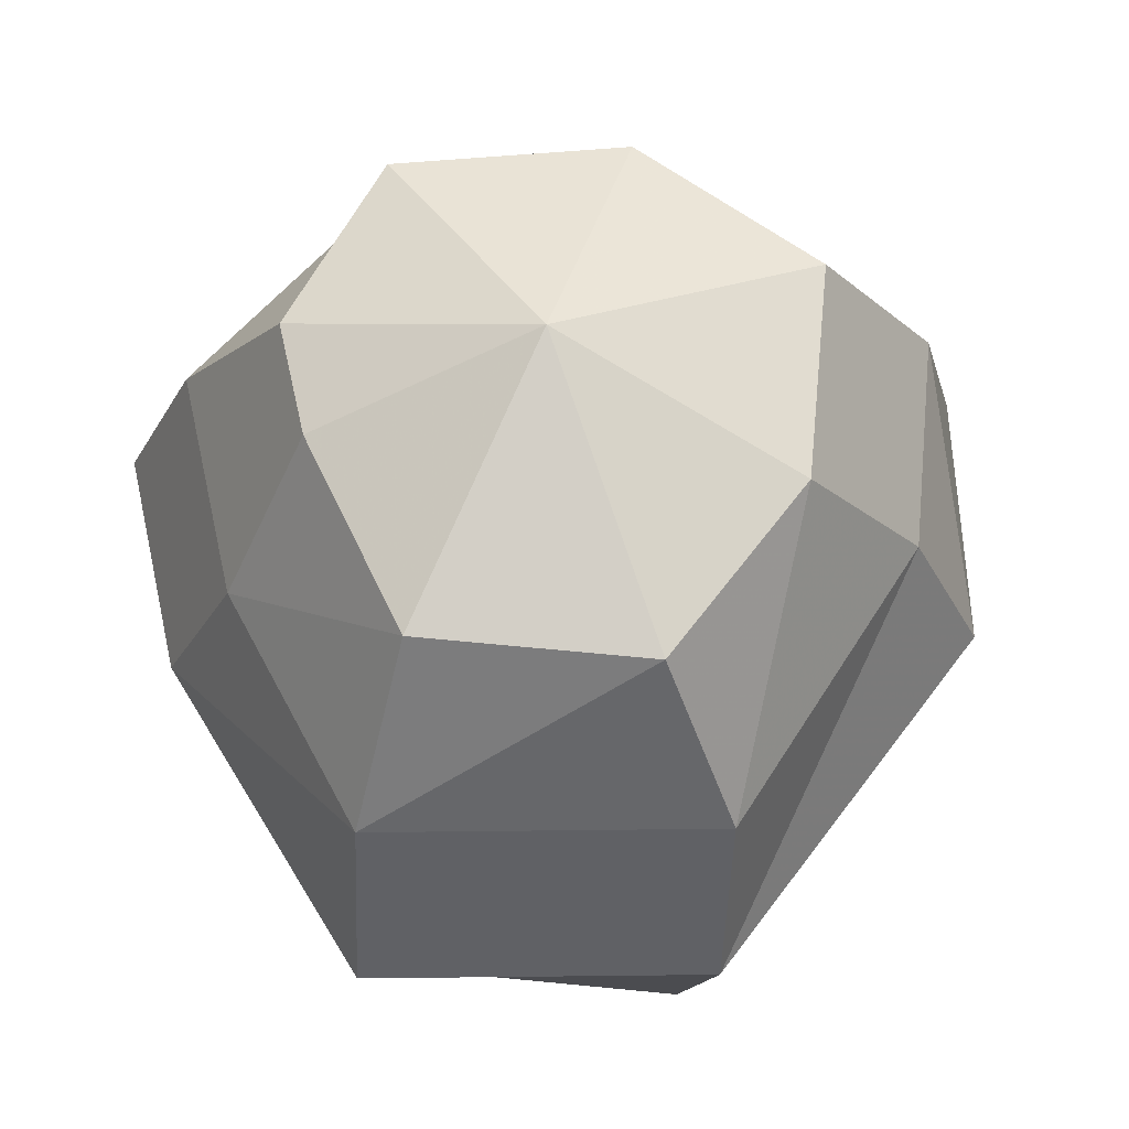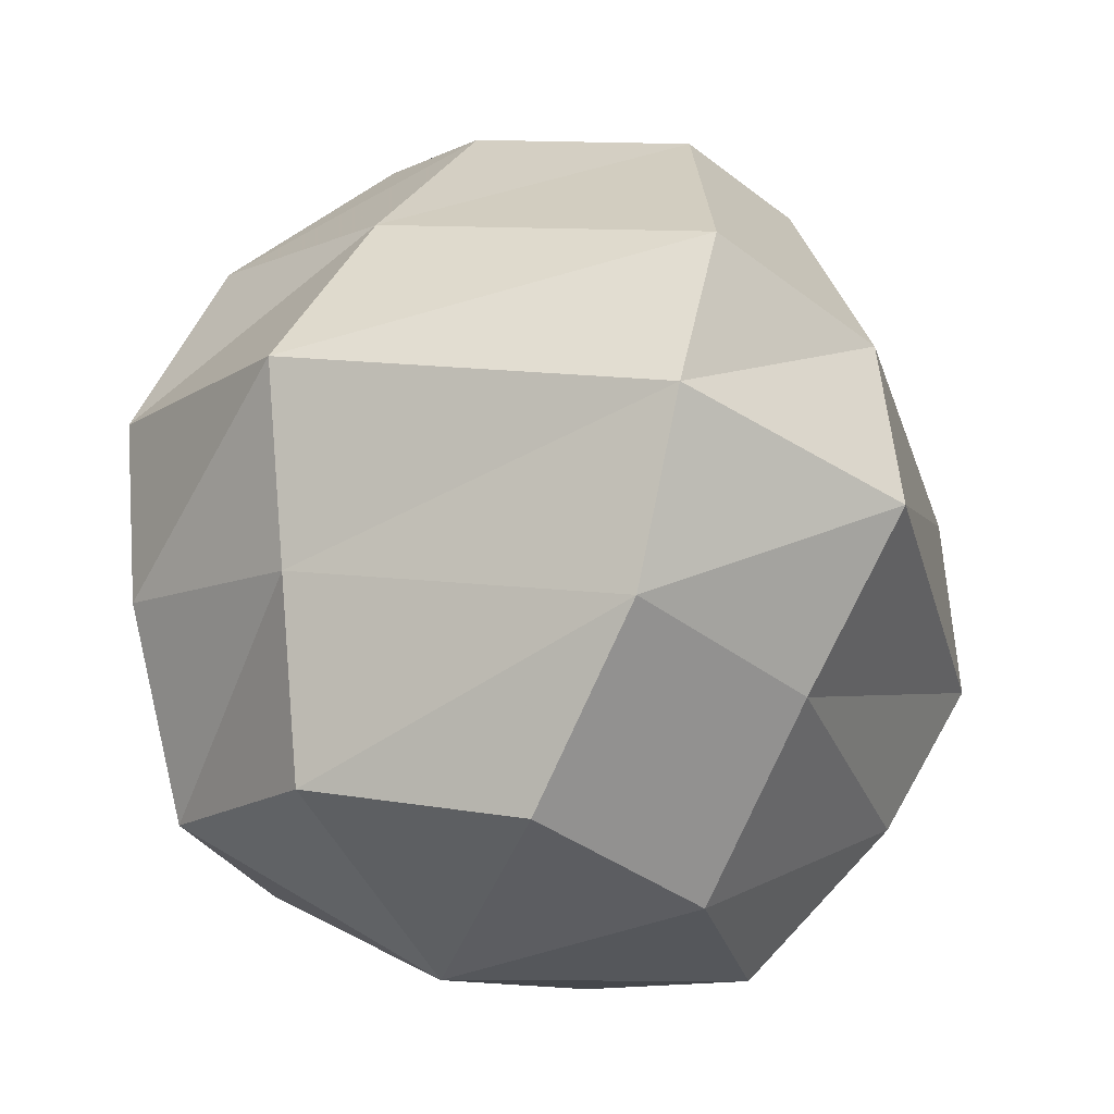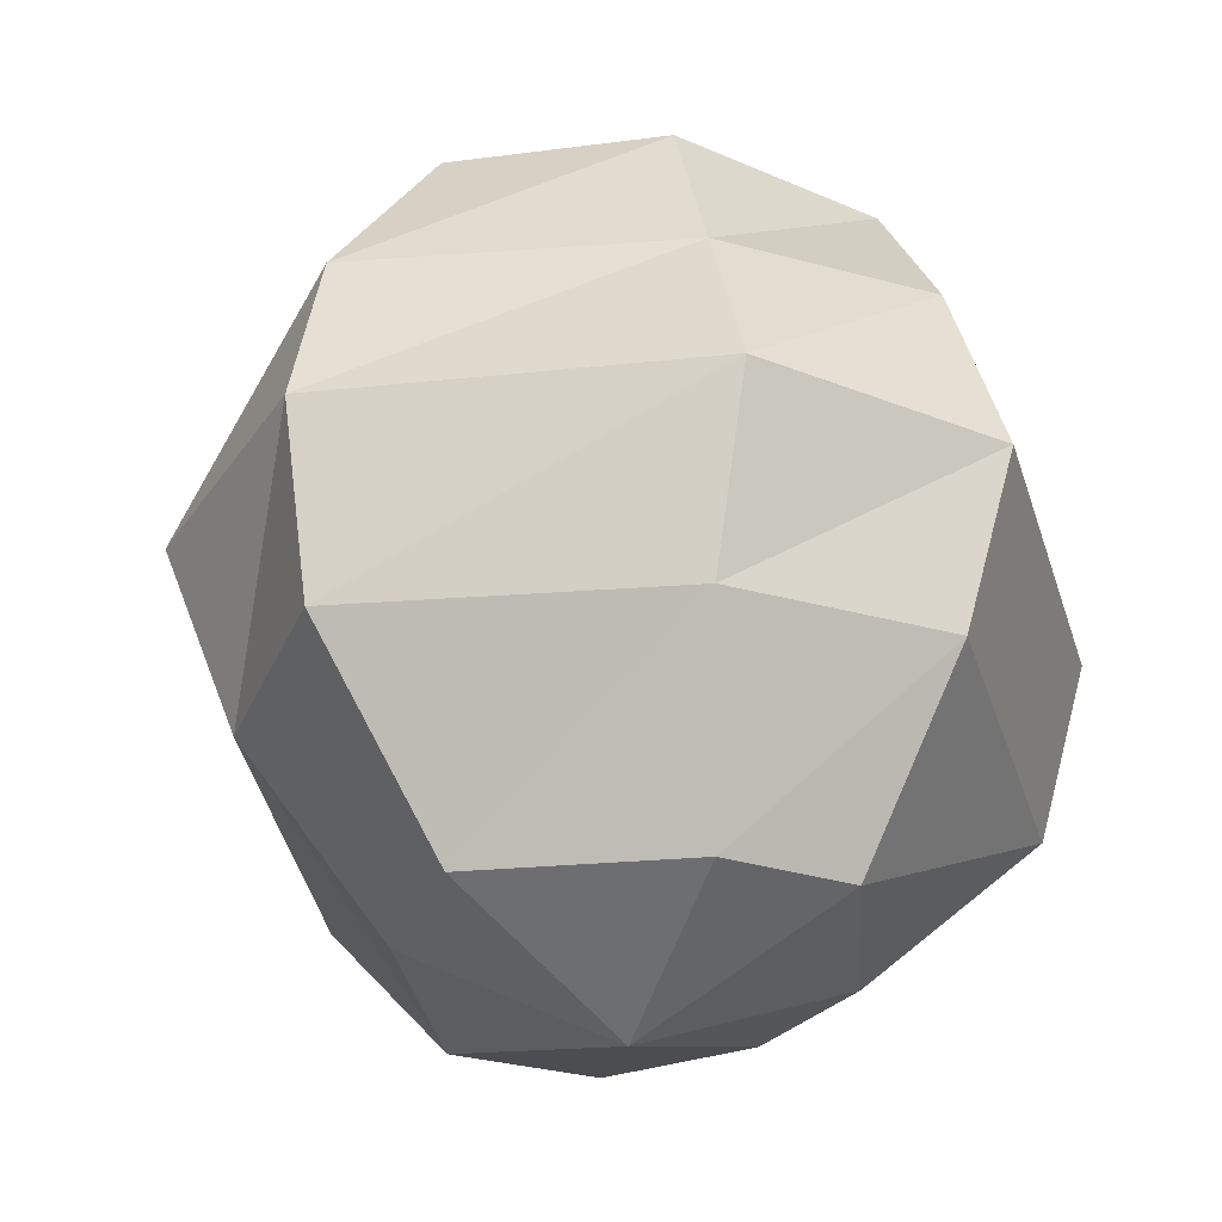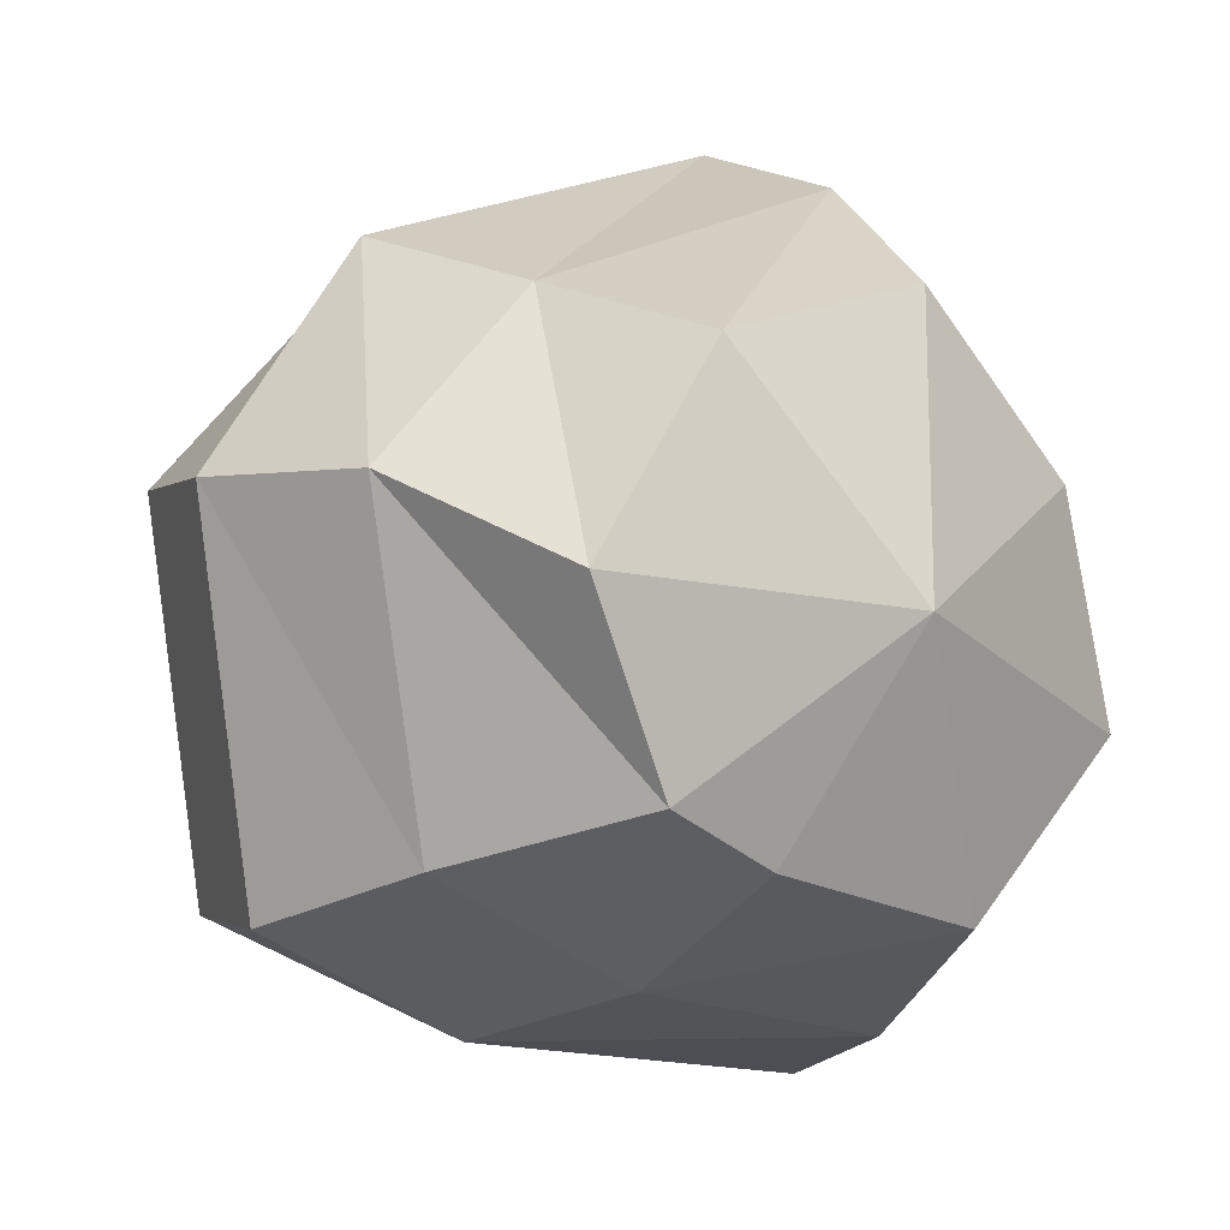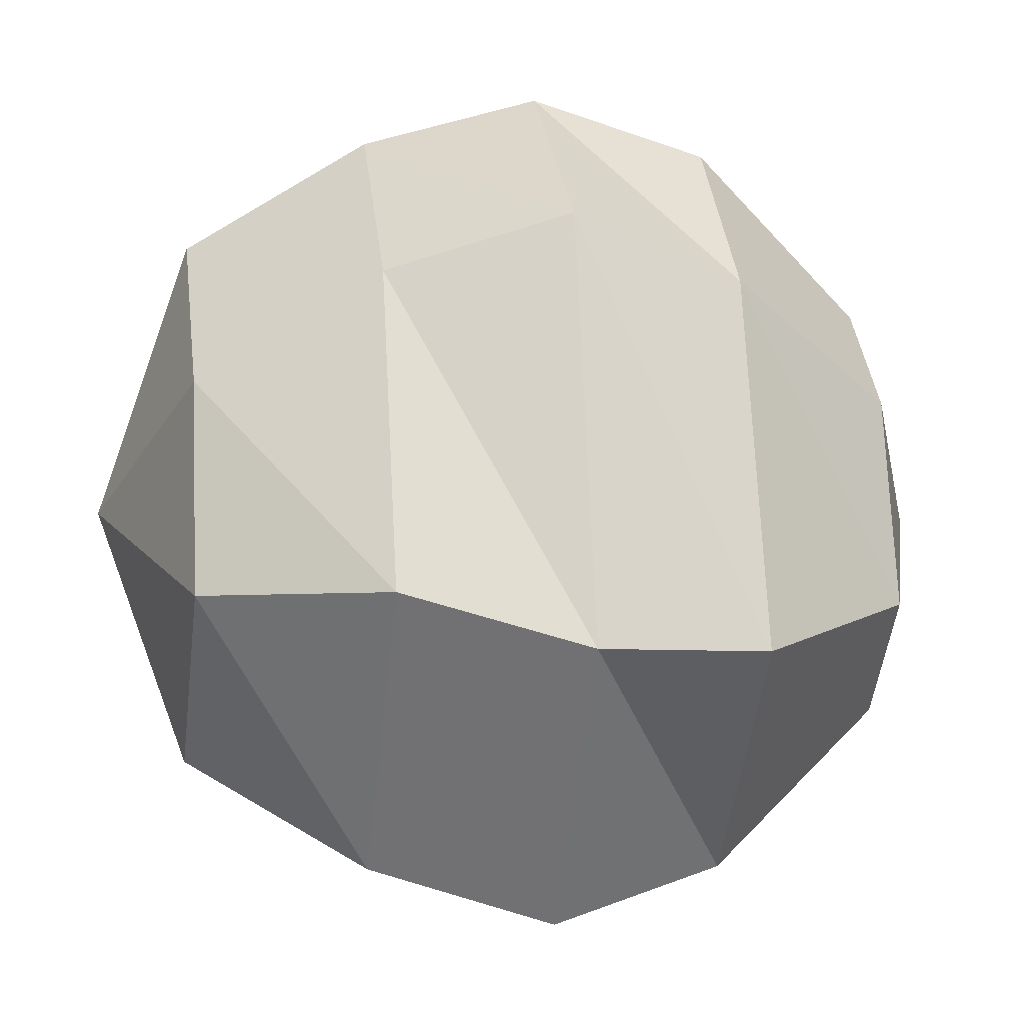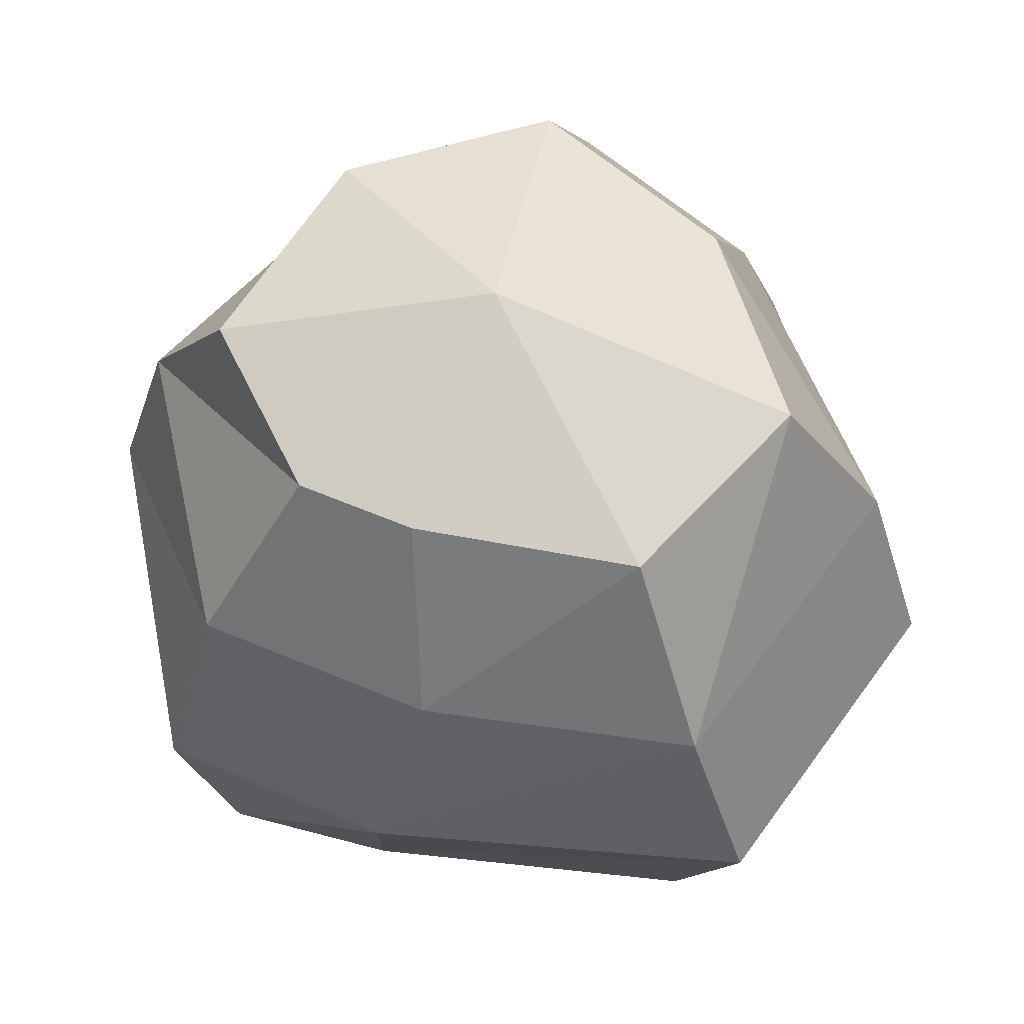
<metadata>
{"format":"obj","ext":"obj","renderer":"f3d","projection":"perspective","resolution":1024,"background":"white","views":[{"elev":62.8,"azim":-129.3,"up":"+Y"},{"elev":67.0,"azim":-167.9,"up":"+Z"},{"elev":-32.6,"azim":24.3,"up":"+Y"},{"elev":-1.5,"azim":143.2,"up":"+Z"},{"elev":-4.6,"azim":-100.0,"up":"+Z"},{"elev":60.5,"azim":176.9,"up":"+Y"}]}
</metadata>
<code>
v 0.25 0 -0.5
v 0.5 0 -0.375
v 0.75 -0.4219 -0.5
v 0.25 -0.4219 -0.75
v -0.25 0 -0.625
v 0.03906 0.2031 -0.01562
v 0.6797 0 0.05469
v 0.875 -0.4219 0.25
v 1 -0.8438 0.25
v 0.875 -0.8438 -0.625
v 0.375 -0.8438 -0.875
v -0.375 -0.4219 -0.875
v -0.625 0 -0.25
v -0.5 0 0.25
v -0.125 0 0.625
v 0.375 0 0.5
v 0.5 -0.4219 0.625
v 0.625 -0.8438 0.75
v 0.5 -1.266 0.625
v 0.875 -1.266 0.25
v 0.75 -1.266 -0.625
v 0.375 -1.266 -0.75
v -0.5 -0.8438 -1
v -0.875 -0.4219 -0.25
v -0.625 -0.4219 0.5
v -0.25 -0.4219 0.875
v -0.25 -0.8438 1
v -0.25 -1.266 0.875
v -0.125 -1.688 0.5
v 0.375 -1.688 0.3438
v 0.5859 -1.688 0.1172
v 0.4219 -1.688 -0.3203
v 0.125 -1.688 -0.4922
v -0.375 -1.266 -0.875
v -1 -0.8438 -0.375
v -0.75 -0.8438 0.625
v -0.625 -1.266 0.5
v -0.375 -1.688 0.25
v 0.03125 -1.867 -0.01562
v -0.25 -1.688 -0.5
v -0.875 -1.266 -0.375
v -0.5 -1.688 -0.25
f 1 2 3
f 1 3 4
f 1 4 5
f 1 5 6
f 1 6 2
f 2 6 7
f 2 7 8
f 2 8 3
f 3 8 9
f 3 9 10
f 3 10 4
f 4 10 11
f 4 11 12
f 4 12 5
f 5 12 13
f 5 13 6
f 6 13 14
f 6 14 15
f 6 15 16
f 6 16 7
f 7 16 17
f 7 17 8
f 8 17 18
f 8 18 9
f 9 18 19
f 9 19 20
f 9 20 10
f 10 20 21
f 10 21 11
f 11 21 22
f 11 22 23
f 11 23 12
f 12 23 24
f 12 24 13
f 13 24 14
f 14 24 25
f 14 25 15
f 15 25 26
f 15 26 16
f 16 26 17
f 17 26 27
f 17 27 18
f 18 27 28
f 18 28 19
f 19 28 29
f 19 29 30
f 19 30 20
f 20 30 31
f 20 31 21
f 21 31 32
f 21 32 22
f 22 32 33
f 22 33 34
f 22 34 23
f 23 34 35
f 23 35 24
f 24 35 25
f 25 35 36
f 25 36 26
f 26 36 27
f 27 36 37
f 27 37 28
f 28 37 38
f 28 38 29
f 29 38 39
f 29 39 30
f 30 39 31
f 31 39 32
f 32 39 33
f 33 39 40
f 33 40 34
f 34 40 41
f 34 41 35
f 35 41 36
f 36 41 37
f 37 41 42
f 37 42 38
f 38 42 39
f 39 42 40
f 40 42 41

</code>
